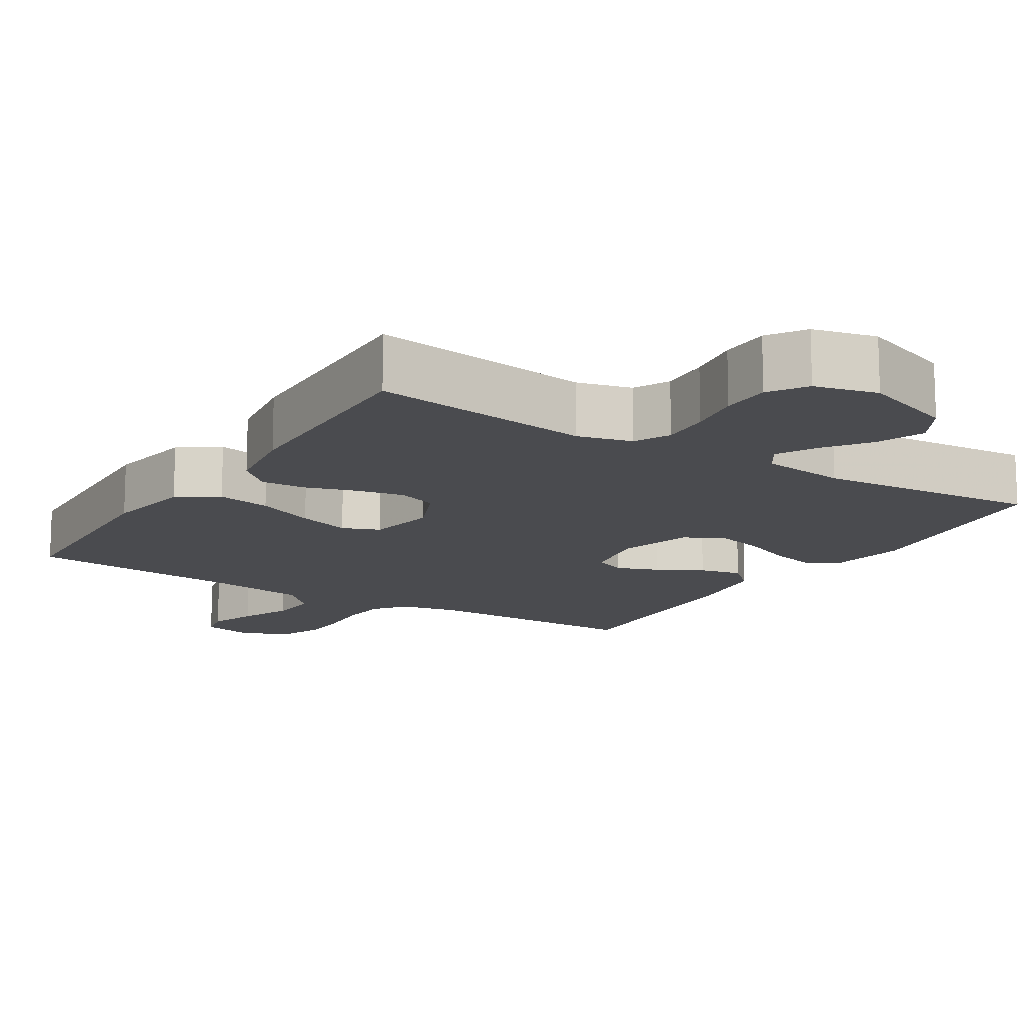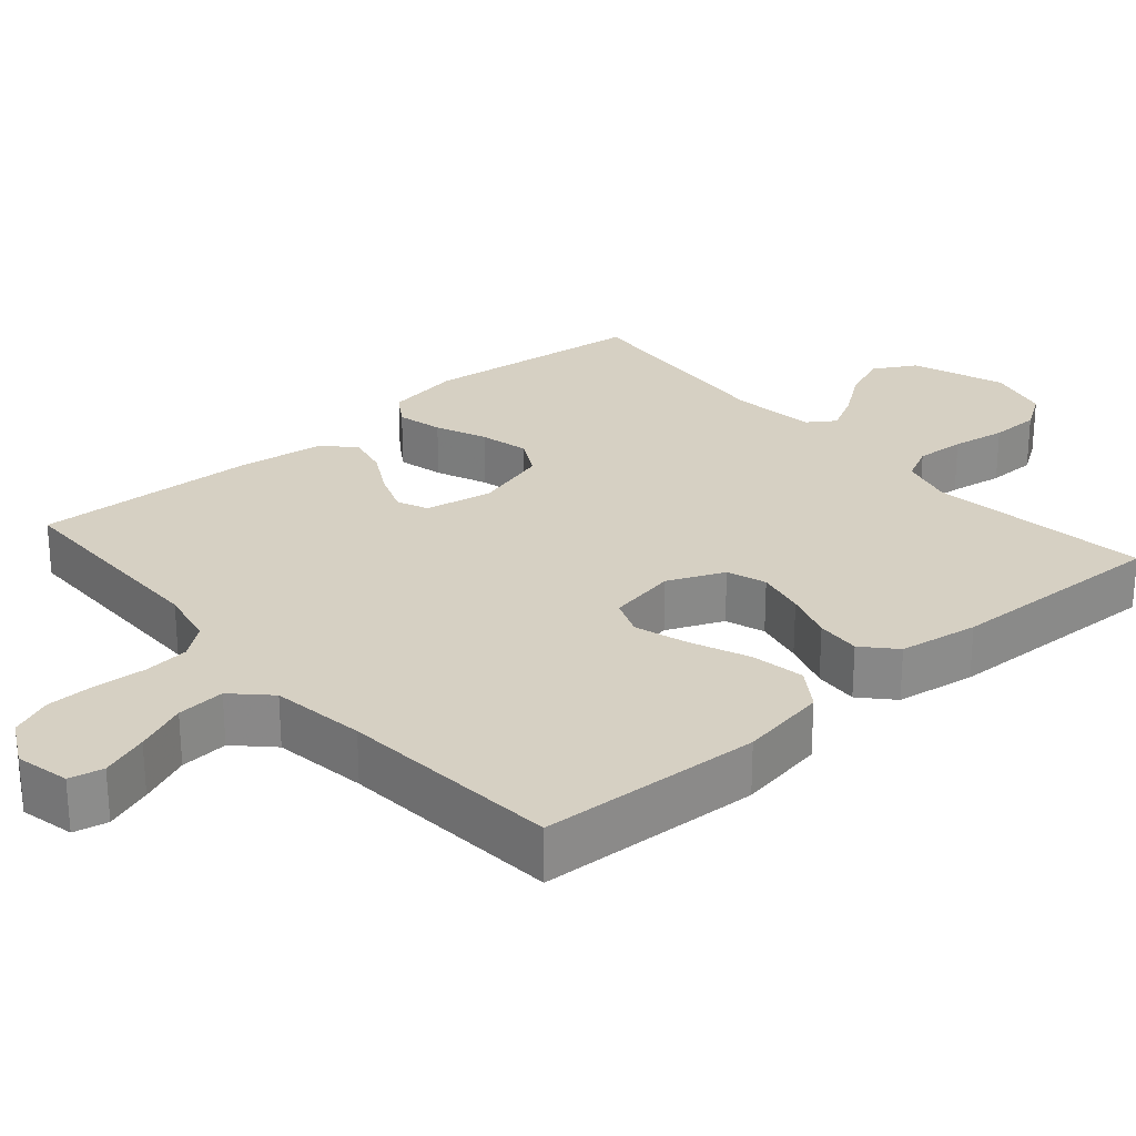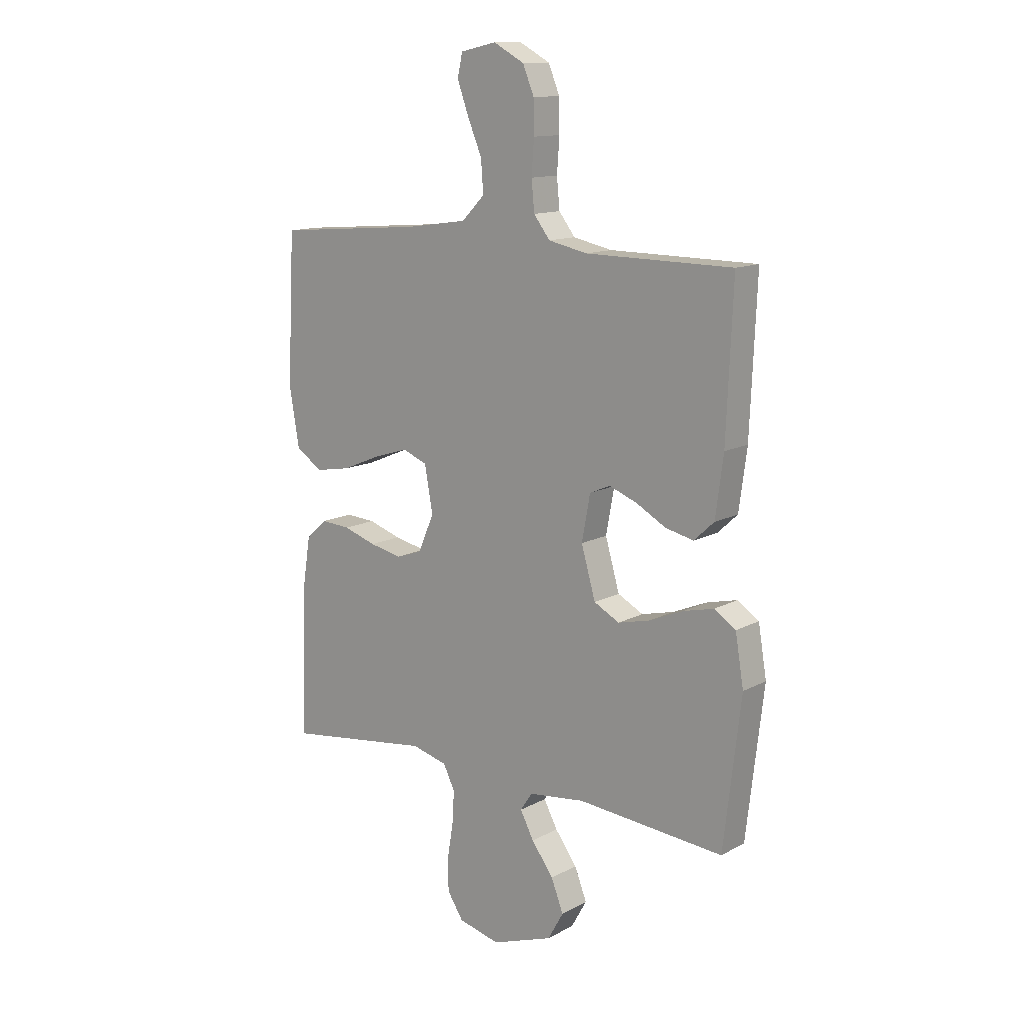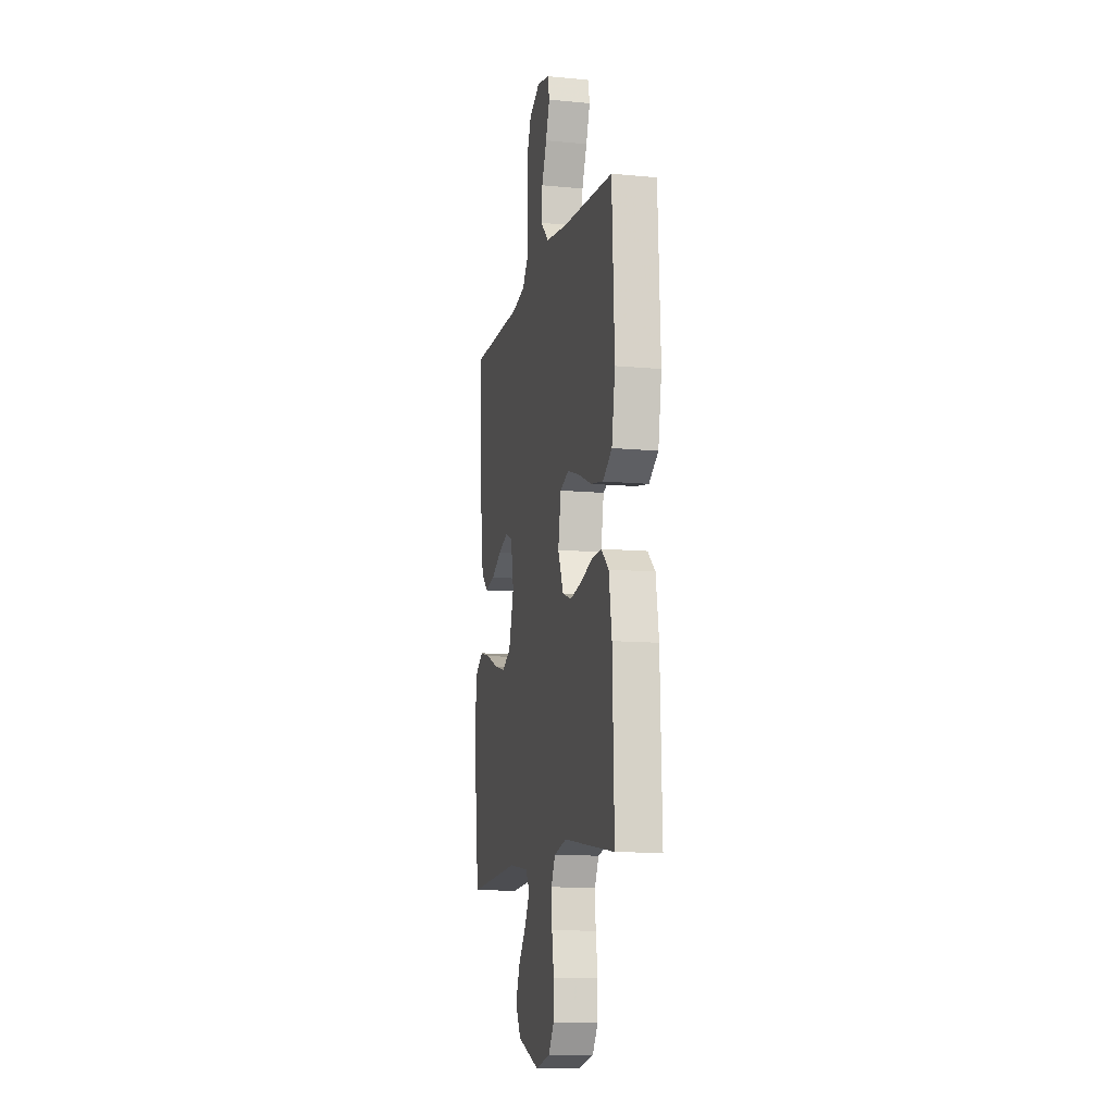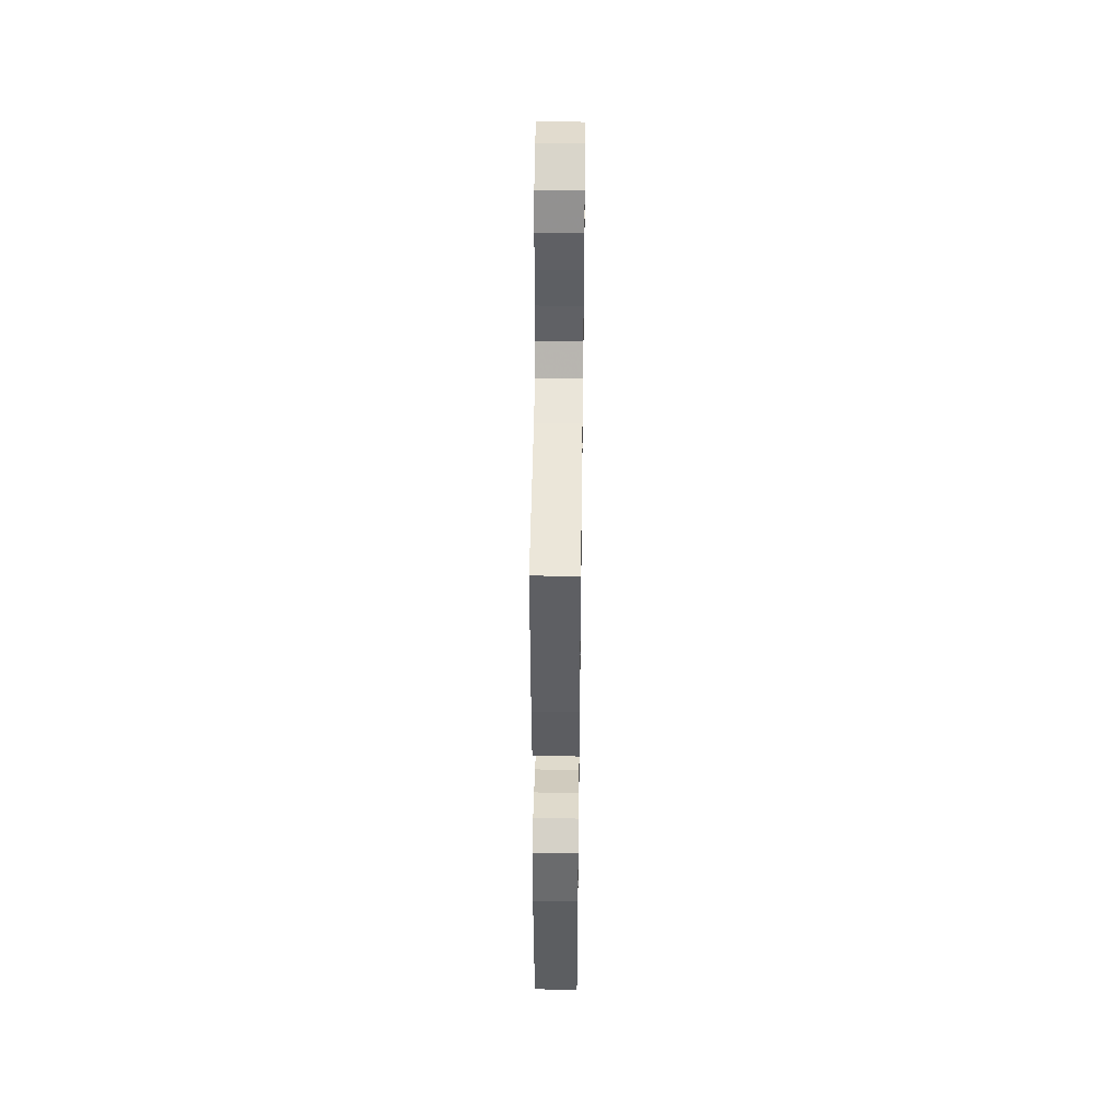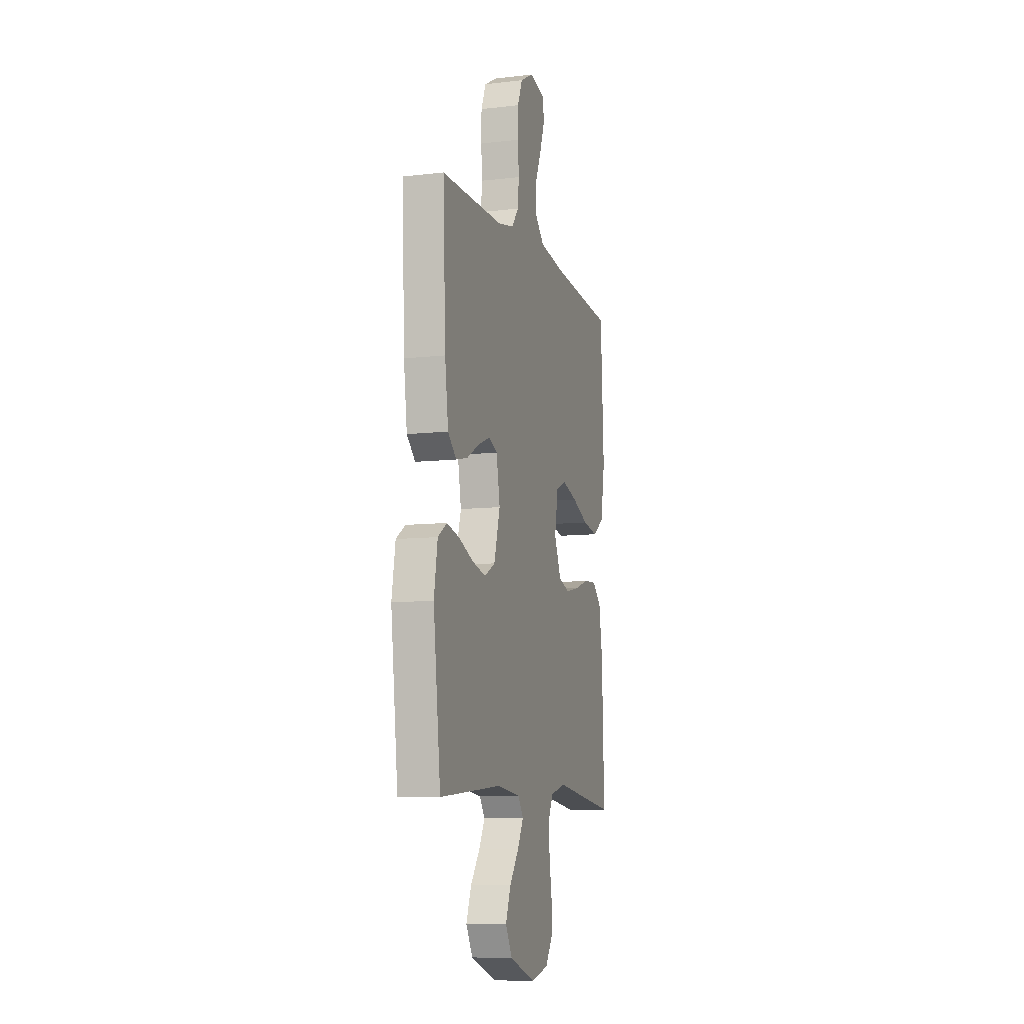
<metadata>
{"format":"obj","ext":"obj","renderer":"f3d","projection":"perspective","resolution":1024,"background":"white","views":[{"elev":-14.3,"azim":147.7,"up":"+Y"},{"elev":26.5,"azim":49.0,"up":"+Y"},{"elev":13.0,"azim":-140.6,"up":"+Z"},{"elev":-11.4,"azim":77.0,"up":"+Z"},{"elev":46.1,"azim":-89.2,"up":"+Z"},{"elev":-9.2,"azim":-72.9,"up":"+Z"}]}
</metadata>
<code>
v 0.5 0.07 0.5
v 0.515 0.07 0.2
v 0.495 0.07 0.082
v 0.441 0.07 0.045
v 0.368 0.07 0.058
v 0.289 0.07 0.091
v 0.218 0.07 0.113
v 0.168 0.07 0.093
v 0.151 0.07 0
v 0.184 0.07 -0.076
v 0.237 0.07 -0.094
v 0.303 0.07 -0.08
v 0.37 0.07 -0.058
v 0.43 0.07 -0.054
v 0.473 0.07 -0.093
v 0.49 0.07 -0.2
v 0.5 0.07 -0.5
v 0.2 0.07 -0.46
v 0.127 0.07 -0.479
v 0.103 0.07 -0.527
v 0.107 0.07 -0.594
v 0.119 0.07 -0.667
v 0.118 0.07 -0.734
v 0.085 0.07 -0.784
v 0 0.07 -0.805
v -0.126 0.07 -0.76
v -0.158 0.07 -0.703
v -0.133 0.07 -0.639
v -0.088 0.07 -0.578
v -0.06 0.07 -0.525
v -0.085 0.07 -0.488
v -0.2 0.07 -0.474
v -0.5 0.07 -0.5
v -0.535 0.07 -0.2
v -0.518 0.07 -0.098
v -0.474 0.07 -0.069
v -0.412 0.07 -0.084
v -0.343 0.07 -0.113
v -0.277 0.07 -0.129
v -0.225 0.07 -0.101
v -0.196 0.07 0
v -0.213 0.07 0.092
v -0.255 0.07 0.11
v -0.312 0.07 0.088
v -0.373 0.07 0.054
v -0.43 0.07 0.041
v -0.471 0.07 0.079
v -0.487 0.07 0.2
v -0.5 0.07 0.5
v -0.2 0.07 0.503
v -0.121 0.07 0.52
v -0.088 0.07 0.563
v -0.082 0.07 0.624
v -0.087 0.07 0.693
v -0.086 0.07 0.759
v -0.063 0.07 0.815
v 0 0.07 0.849
v 0.073 0.07 0.833
v 0.083 0.07 0.787
v 0.06 0.07 0.723
v 0.031 0.07 0.654
v 0.026 0.07 0.589
v 0.073 0.07 0.542
v 0.2 0.07 0.524
v 0.5 0 0.5
v 0.515 0 0.2
v 0.495 0 0.082
v 0.441 0 0.045
v 0.368 0 0.058
v 0.289 0 0.091
v 0.218 0 0.113
v 0.168 0 0.093
v 0.151 0 0
v 0.184 0 -0.076
v 0.237 0 -0.094
v 0.303 0 -0.08
v 0.37 0 -0.058
v 0.43 0 -0.054
v 0.473 0 -0.093
v 0.49 0 -0.2
v 0.5 0 -0.5
v 0.2 0 -0.46
v 0.127 0 -0.479
v 0.103 0 -0.527
v 0.107 0 -0.594
v 0.119 0 -0.667
v 0.118 0 -0.734
v 0.085 0 -0.784
v 0 0 -0.805
v -0.126 0 -0.76
v -0.158 0 -0.703
v -0.133 0 -0.639
v -0.088 0 -0.578
v -0.06 0 -0.525
v -0.085 0 -0.488
v -0.2 0 -0.474
v -0.5 0 -0.5
v -0.535 0 -0.2
v -0.518 0 -0.098
v -0.474 0 -0.069
v -0.412 0 -0.084
v -0.343 0 -0.113
v -0.277 0 -0.129
v -0.225 0 -0.101
v -0.196 0 0
v -0.213 0 0.092
v -0.255 0 0.11
v -0.312 0 0.088
v -0.373 0 0.054
v -0.43 0 0.041
v -0.471 0 0.079
v -0.487 0 0.2
v -0.5 0 0.5
v -0.2 0 0.503
v -0.121 0 0.52
v -0.088 0 0.563
v -0.082 0 0.624
v -0.087 0 0.693
v -0.086 0 0.759
v -0.063 0 0.815
v 0 0 0.849
v 0.073 0 0.833
v 0.083 0 0.787
v 0.06 0 0.723
v 0.031 0 0.654
v 0.026 0 0.589
v 0.073 0 0.542
v 0.2 0 0.524
f 59 60 61
f 58 59 61
f 57 58 61
f 56 57 61
f 55 56 61
f 54 55 61
f 53 54 61
f 52 53 61 62
f 51 52 62 63
f 48 49 50
f 47 48 50
f 46 47 50
f 45 46 50
f 44 45 50
f 51 63 64
f 50 51 64
f 44 50 64
f 43 44 64
f 36 37 38
f 35 36 38
f 34 35 38
f 33 34 38
f 32 33 38
f 31 32 38 39
f 30 31 39 40
f 27 28 29
f 26 27 29
f 25 26 29
f 24 25 29
f 23 24 29
f 22 23 29
f 21 22 29
f 20 21 29 30
f 30 40 41
f 20 30 41
f 19 20 41
f 16 17 18
f 15 16 18
f 14 15 18
f 13 14 18
f 12 13 18
f 11 12 18 19
f 4 5 6
f 3 4 6
f 2 3 6
f 1 2 6
f 64 1 6
f 64 6 7
f 64 7 8
f 43 64 8
f 42 43 8
f 41 42 8 9
f 10 11 19 41
f 9 10 41
f 125 124 123
f 125 123 122
f 125 122 121
f 125 121 120
f 125 120 119
f 125 119 118
f 125 118 117
f 126 125 117 116
f 127 126 116 115
f 114 113 112
f 114 112 111
f 114 111 110
f 114 110 109
f 114 109 108
f 128 127 115
f 128 115 114
f 128 114 108
f 128 108 107
f 102 101 100
f 102 100 99
f 102 99 98
f 102 98 97
f 102 97 96
f 103 102 96 95
f 104 103 95 94
f 93 92 91
f 93 91 90
f 93 90 89
f 93 89 88
f 93 88 87
f 93 87 86
f 93 86 85
f 94 93 85 84
f 105 104 94
f 105 94 84
f 105 84 83
f 82 81 80
f 82 80 79
f 82 79 78
f 82 78 77
f 82 77 76
f 83 82 76 75
f 70 69 68
f 70 68 67
f 70 67 66
f 70 66 65
f 70 65 128
f 71 70 128
f 72 71 128
f 72 128 107
f 72 107 106
f 73 72 106 105
f 105 83 75 74
f 105 74 73
f 1 65 66 2
f 2 66 67 3
f 3 67 68 4
f 4 68 69 5
f 5 69 70 6
f 6 70 71 7
f 7 71 72 8
f 8 72 73 9
f 9 73 74 10
f 10 74 75 11
f 11 75 76 12
f 12 76 77 13
f 13 77 78 14
f 14 78 79 15
f 15 79 80 16
f 16 80 81 17
f 17 81 82 18
f 18 82 83 19
f 19 83 84 20
f 20 84 85 21
f 21 85 86 22
f 22 86 87 23
f 23 87 88 24
f 24 88 89 25
f 25 89 90 26
f 26 90 91 27
f 27 91 92 28
f 28 92 93 29
f 29 93 94 30
f 30 94 95 31
f 31 95 96 32
f 32 96 97 33
f 33 97 98 34
f 34 98 99 35
f 35 99 100 36
f 36 100 101 37
f 37 101 102 38
f 38 102 103 39
f 39 103 104 40
f 40 104 105 41
f 41 105 106 42
f 42 106 107 43
f 43 107 108 44
f 44 108 109 45
f 45 109 110 46
f 46 110 111 47
f 47 111 112 48
f 48 112 113 49
f 49 113 114 50
f 50 114 115 51
f 51 115 116 52
f 52 116 117 53
f 53 117 118 54
f 54 118 119 55
f 55 119 120 56
f 56 120 121 57
f 57 121 122 58
f 58 122 123 59
f 59 123 124 60
f 60 124 125 61
f 61 125 126 62
f 62 126 127 63
f 63 127 128 64
f 64 128 65 1

</code>
